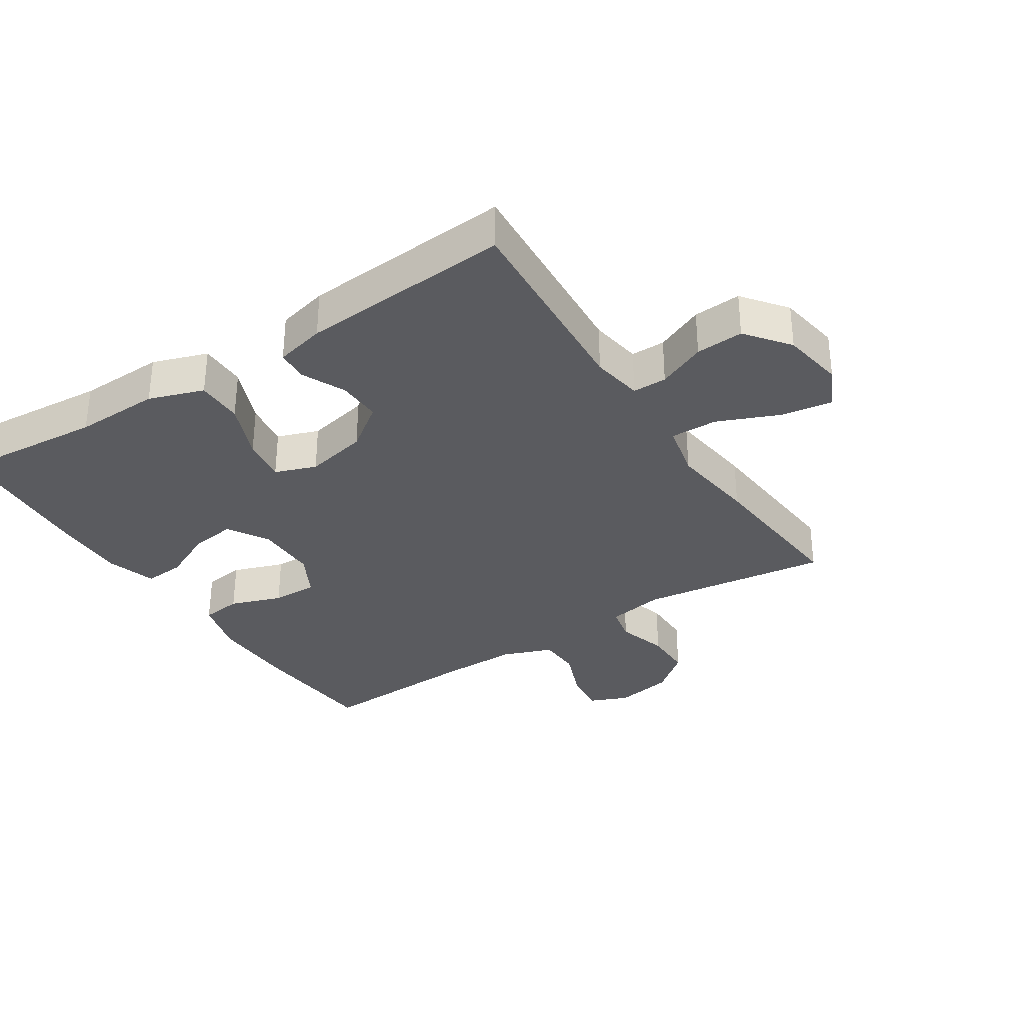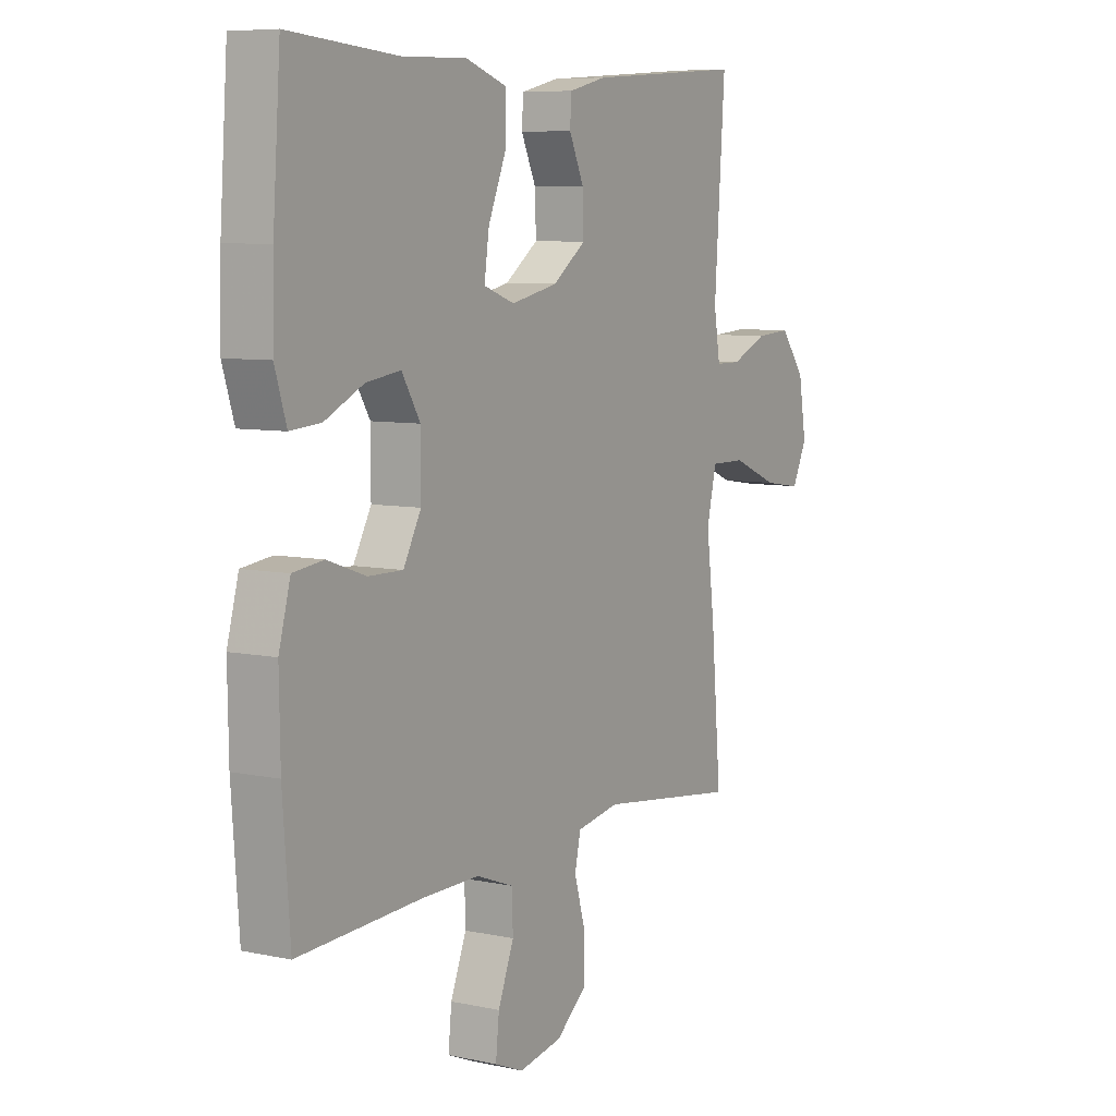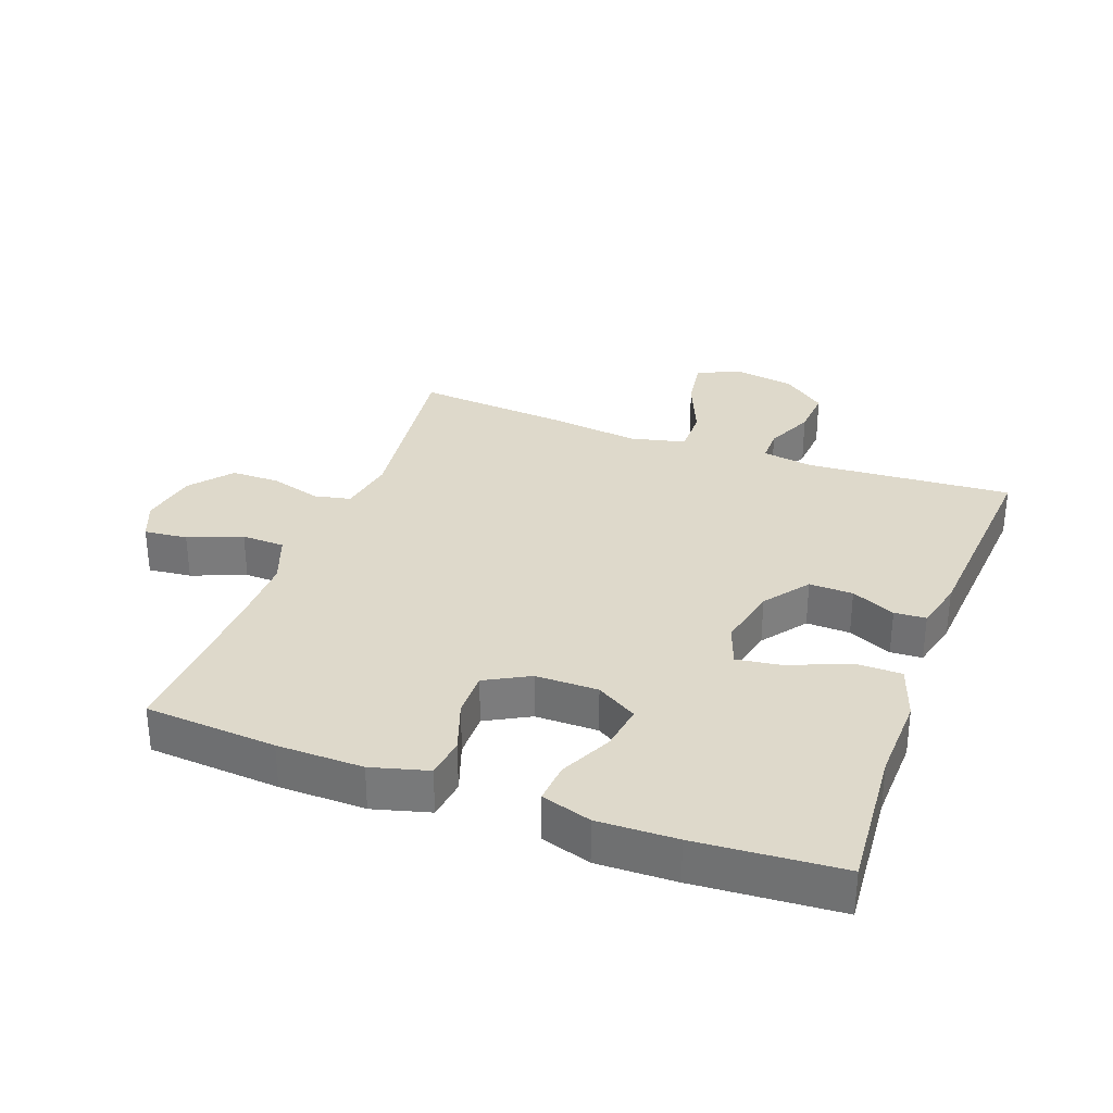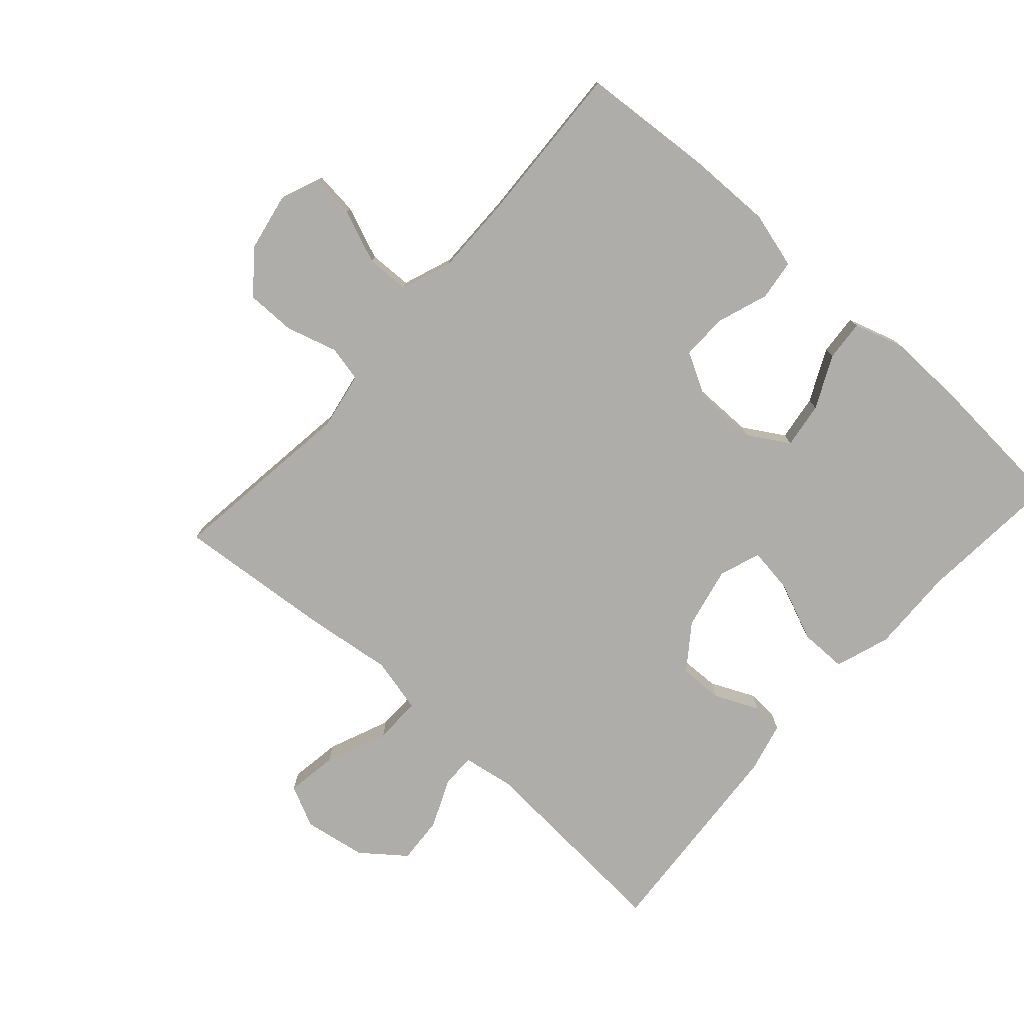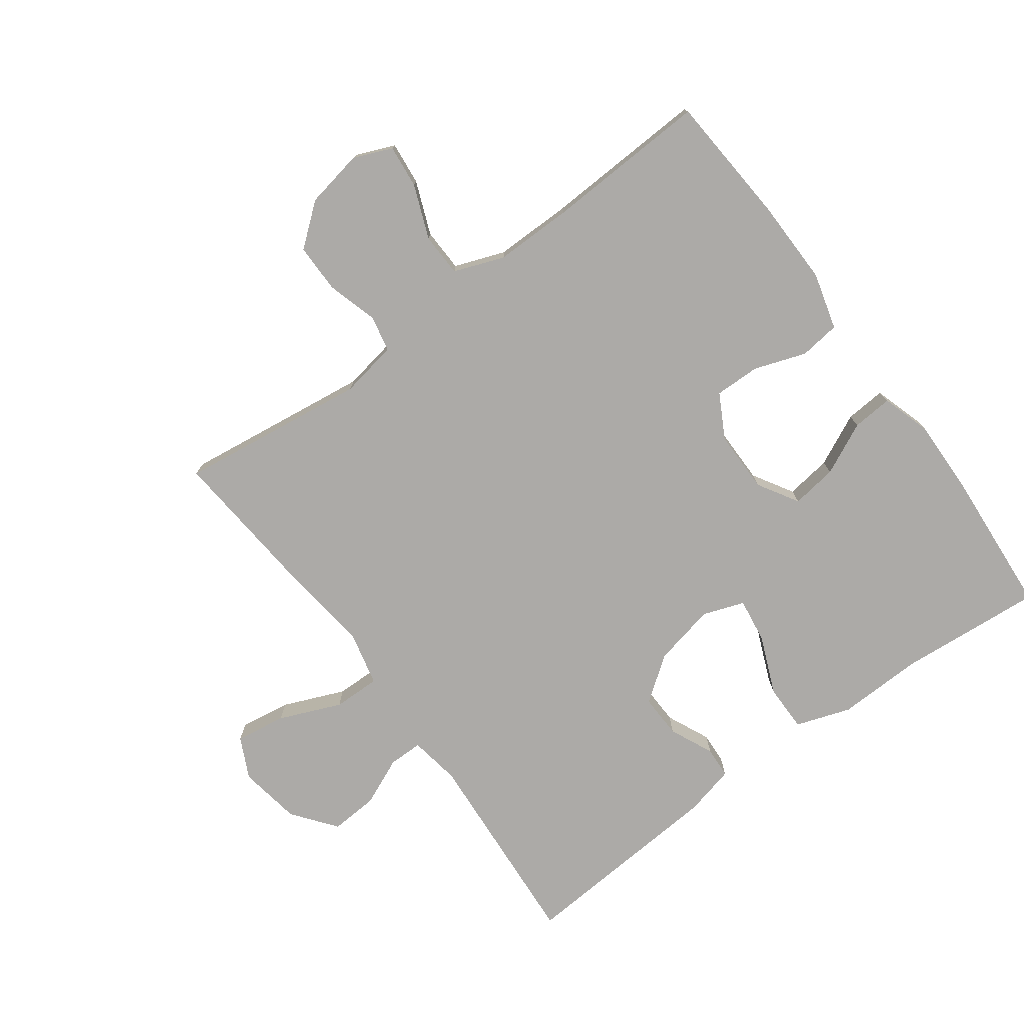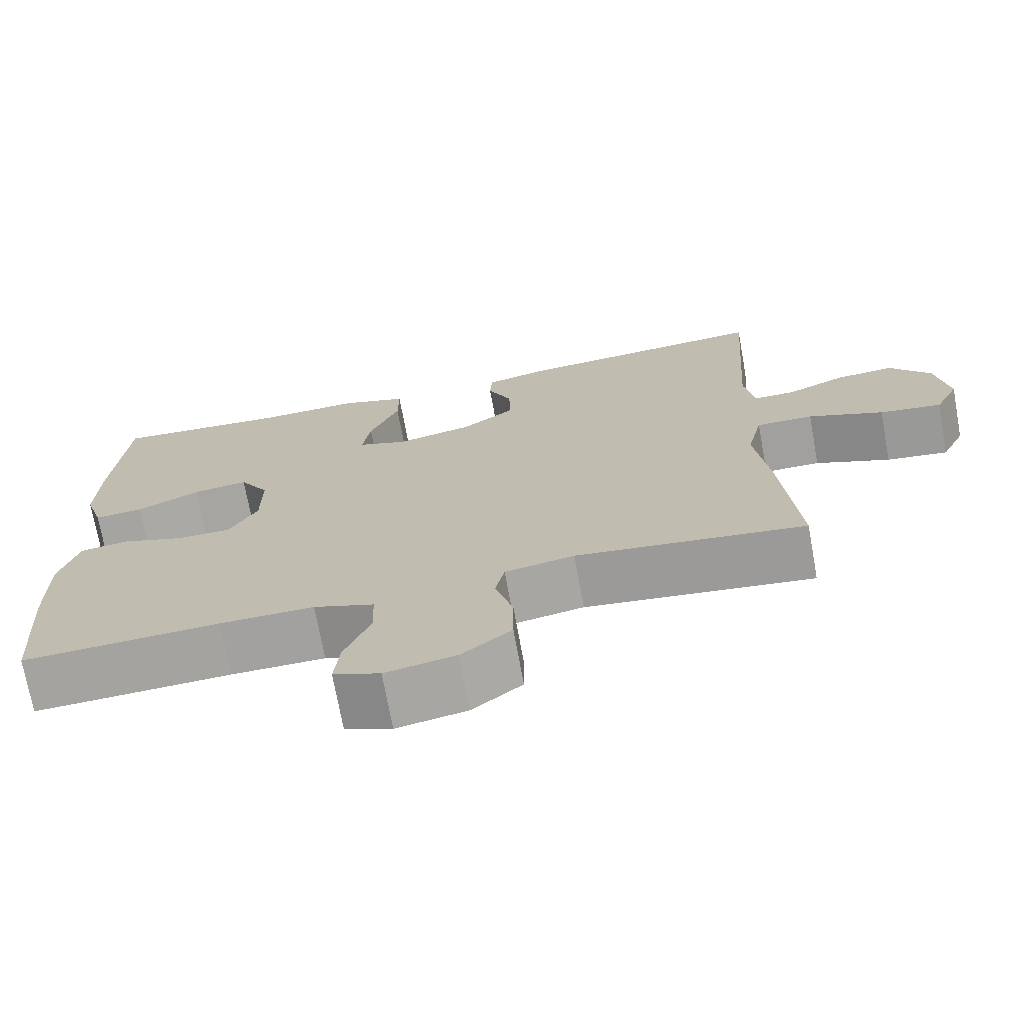
<metadata>
{"format":"obj","ext":"obj","renderer":"f3d","projection":"perspective","resolution":1024,"background":"white","views":[{"elev":-32.8,"azim":32.9,"up":"+Y"},{"elev":7.4,"azim":-58.9,"up":"+Z"},{"elev":31.7,"azim":-69.7,"up":"+Y"},{"elev":-77.2,"azim":-131.8,"up":"+Y"},{"elev":-76.1,"azim":-143.7,"up":"+Y"},{"elev":-72.1,"azim":10.3,"up":"+Z"}]}
</metadata>
<code>
v -0.5 0.07 -0.5
v -0.515 0.07 -0.296
v -0.517 0.07 -0.163
v -0.493 0.07 -0.075
v -0.43 0.07 -0.067
v -0.35 0.07 -0.095
v -0.279 0.07 -0.096
v -0.242 0.07 -0.028
v -0.242 0.07 0.069
v -0.28 0.07 0.132
v -0.351 0.07 0.122
v -0.432 0.07 0.083
v -0.495 0.07 0.078
v -0.519 0.07 0.155
v -0.516 0.07 0.277
v -0.5 0.07 0.5
v -0.275 0.07 0.482
v -0.142 0.07 0.486
v -0.057 0.07 0.457
v -0.057 0.07 0.384
v -0.095 0.07 0.293
v -0.105 0.07 0.223
v -0.041 0.07 0.2
v 0.056 0.07 0.221
v 0.125 0.07 0.272
v 0.123 0.07 0.34
v 0.092 0.07 0.408
v 0.095 0.07 0.457
v 0.173 0.07 0.476
v 0.5 0.07 0.5
v 0.478 0.07 0.181
v 0.491 0.07 0.101
v 0.544 0.07 0.101
v 0.619 0.07 0.134
v 0.693 0.07 0.139
v 0.745 0.07 0.072
v 0.761 0.07 -0.025
v 0.73 0.07 -0.089
v 0.651 0.07 -0.077
v 0.555 0.07 -0.037
v 0.482 0.07 -0.036
v 0.462 0.07 -0.122
v 0.479 0.07 -0.257
v 0.5 0.07 -0.5
v 0.207 0.07 -0.462
v 0.118 0.07 -0.478
v 0.106 0.07 -0.534
v 0.129 0.07 -0.613
v 0.129 0.07 -0.689
v 0.065 0.07 -0.741
v -0.025 0.07 -0.758
v -0.085 0.07 -0.733
v -0.078 0.07 -0.666
v -0.045 0.07 -0.583
v -0.047 0.07 -0.516
v -0.125 0.07 -0.487
v -0.246 0.07 -0.488
v -0.5 0 -0.5
v -0.515 0 -0.296
v -0.517 0 -0.163
v -0.493 0 -0.075
v -0.43 0 -0.067
v -0.35 0 -0.095
v -0.279 0 -0.096
v -0.242 0 -0.028
v -0.242 0 0.069
v -0.28 0 0.132
v -0.351 0 0.122
v -0.432 0 0.083
v -0.495 0 0.078
v -0.519 0 0.155
v -0.516 0 0.277
v -0.5 0 0.5
v -0.275 0 0.482
v -0.142 0 0.486
v -0.057 0 0.457
v -0.057 0 0.384
v -0.095 0 0.293
v -0.105 0 0.223
v -0.041 0 0.2
v 0.056 0 0.221
v 0.125 0 0.272
v 0.123 0 0.34
v 0.092 0 0.408
v 0.095 0 0.457
v 0.173 0 0.476
v 0.5 0 0.5
v 0.478 0 0.181
v 0.491 0 0.101
v 0.544 0 0.101
v 0.619 0 0.134
v 0.693 0 0.139
v 0.745 0 0.072
v 0.761 0 -0.025
v 0.73 0 -0.089
v 0.651 0 -0.077
v 0.555 0 -0.037
v 0.482 0 -0.036
v 0.462 0 -0.122
v 0.479 0 -0.257
v 0.5 0 -0.5
v 0.207 0 -0.462
v 0.118 0 -0.478
v 0.106 0 -0.534
v 0.129 0 -0.613
v 0.129 0 -0.689
v 0.065 0 -0.741
v -0.025 0 -0.758
v -0.085 0 -0.733
v -0.078 0 -0.666
v -0.045 0 -0.583
v -0.047 0 -0.516
v -0.125 0 -0.487
v -0.246 0 -0.488
f 52 53 54
f 51 52 54
f 50 51 54
f 49 50 54
f 48 49 54
f 47 48 54
f 46 47 54 55
f 42 43 44 45
f 41 42 45 46
f 38 39 40
f 37 38 40
f 36 37 40
f 35 36 40
f 34 35 40
f 33 34 40
f 32 33 40 41
f 46 55 56
f 41 46 56
f 32 41 56
f 31 32 56
f 29 30 31
f 28 29 31
f 27 28 31
f 26 27 31
f 19 20 21
f 18 19 21
f 17 18 21
f 16 17 21
f 15 16 21
f 14 15 21
f 13 14 21
f 12 13 21
f 11 12 21
f 10 11 21 22
f 9 10 22 23
f 4 5 6
f 3 4 6
f 2 3 6
f 1 2 6
f 57 1 6
f 57 6 7
f 56 57 7 8
f 9 23 24
f 8 9 24
f 56 8 24
f 31 56 24
f 25 26 31
f 24 25 31
f 111 110 109
f 111 109 108
f 111 108 107
f 111 107 106
f 111 106 105
f 111 105 104
f 112 111 104 103
f 102 101 100 99
f 103 102 99 98
f 97 96 95
f 97 95 94
f 97 94 93
f 97 93 92
f 97 92 91
f 97 91 90
f 98 97 90 89
f 113 112 103
f 113 103 98
f 113 98 89
f 113 89 88
f 88 87 86
f 88 86 85
f 88 85 84
f 88 84 83
f 78 77 76
f 78 76 75
f 78 75 74
f 78 74 73
f 78 73 72
f 78 72 71
f 78 71 70
f 78 70 69
f 78 69 68
f 79 78 68 67
f 80 79 67 66
f 63 62 61
f 63 61 60
f 63 60 59
f 63 59 58
f 63 58 114
f 64 63 114
f 65 64 114 113
f 81 80 66
f 81 66 65
f 81 65 113
f 81 113 88
f 88 83 82
f 88 82 81
f 1 58 59 2
f 2 59 60 3
f 3 60 61 4
f 4 61 62 5
f 5 62 63 6
f 6 63 64 7
f 7 64 65 8
f 8 65 66 9
f 9 66 67 10
f 10 67 68 11
f 11 68 69 12
f 12 69 70 13
f 13 70 71 14
f 14 71 72 15
f 15 72 73 16
f 16 73 74 17
f 17 74 75 18
f 18 75 76 19
f 19 76 77 20
f 20 77 78 21
f 21 78 79 22
f 22 79 80 23
f 23 80 81 24
f 24 81 82 25
f 25 82 83 26
f 26 83 84 27
f 27 84 85 28
f 28 85 86 29
f 29 86 87 30
f 30 87 88 31
f 31 88 89 32
f 32 89 90 33
f 33 90 91 34
f 34 91 92 35
f 35 92 93 36
f 36 93 94 37
f 37 94 95 38
f 38 95 96 39
f 39 96 97 40
f 40 97 98 41
f 41 98 99 42
f 42 99 100 43
f 43 100 101 44
f 44 101 102 45
f 45 102 103 46
f 46 103 104 47
f 47 104 105 48
f 48 105 106 49
f 49 106 107 50
f 50 107 108 51
f 51 108 109 52
f 52 109 110 53
f 53 110 111 54
f 54 111 112 55
f 55 112 113 56
f 56 113 114 57
f 57 114 58 1

</code>
